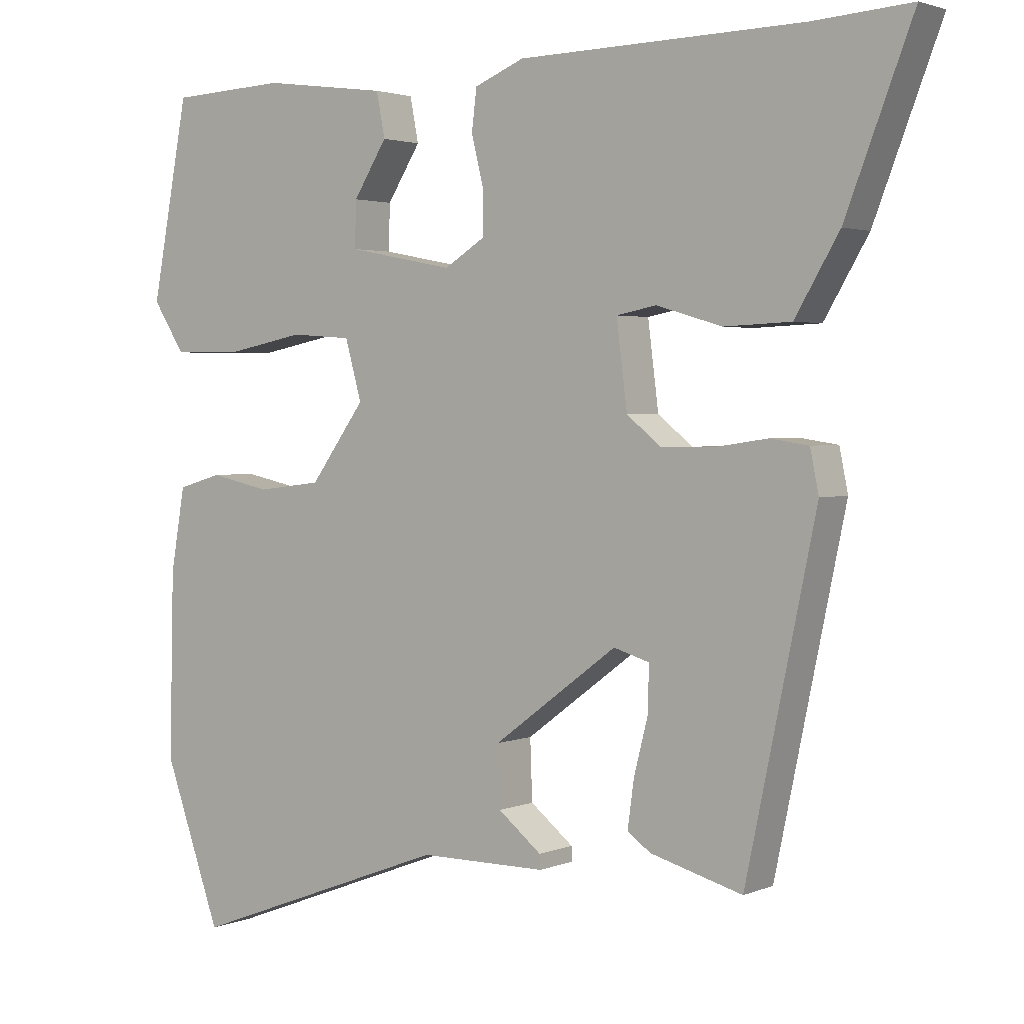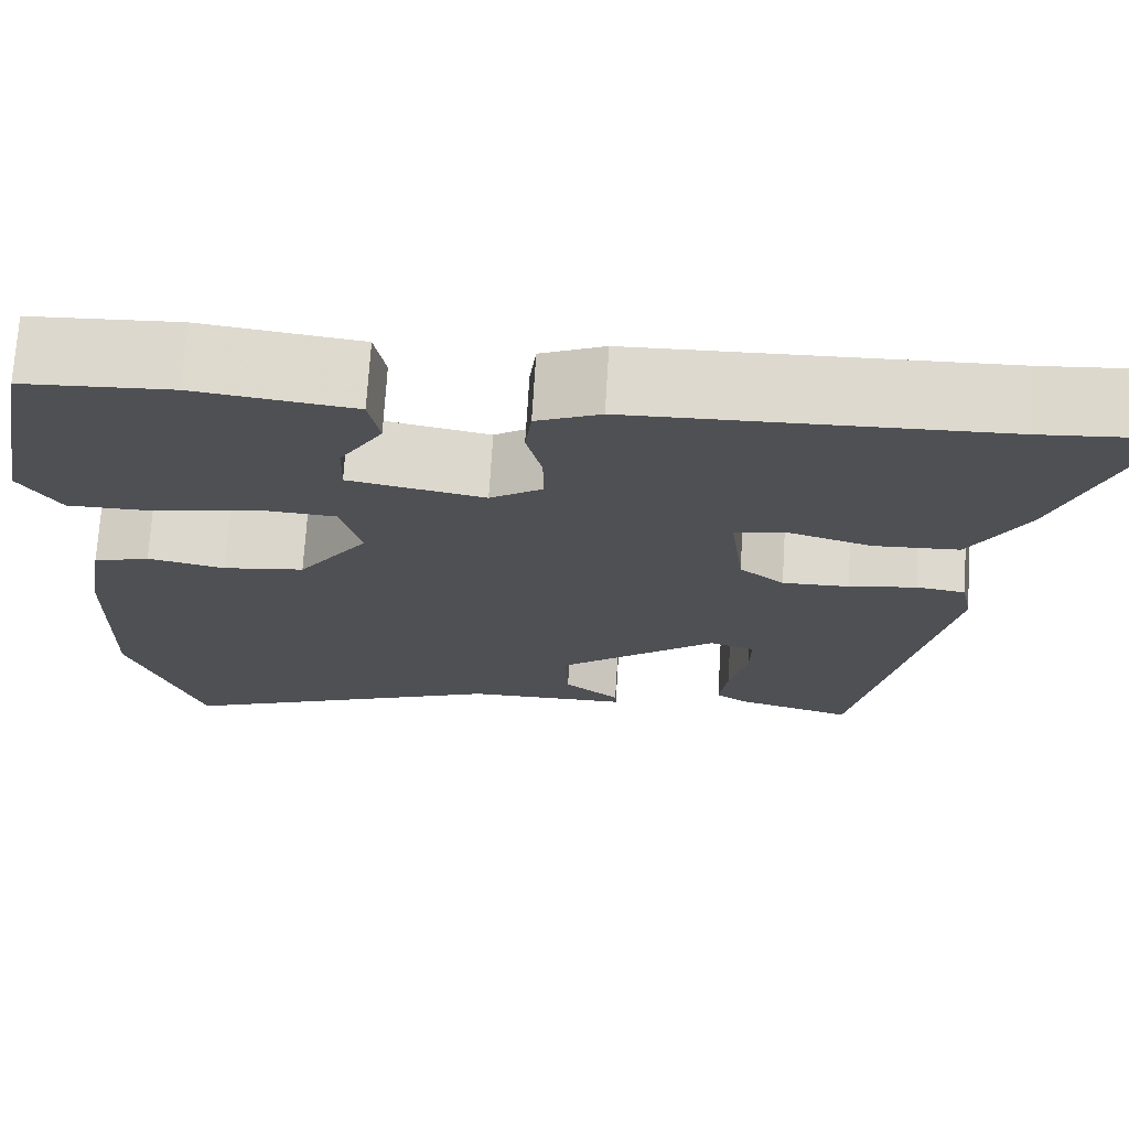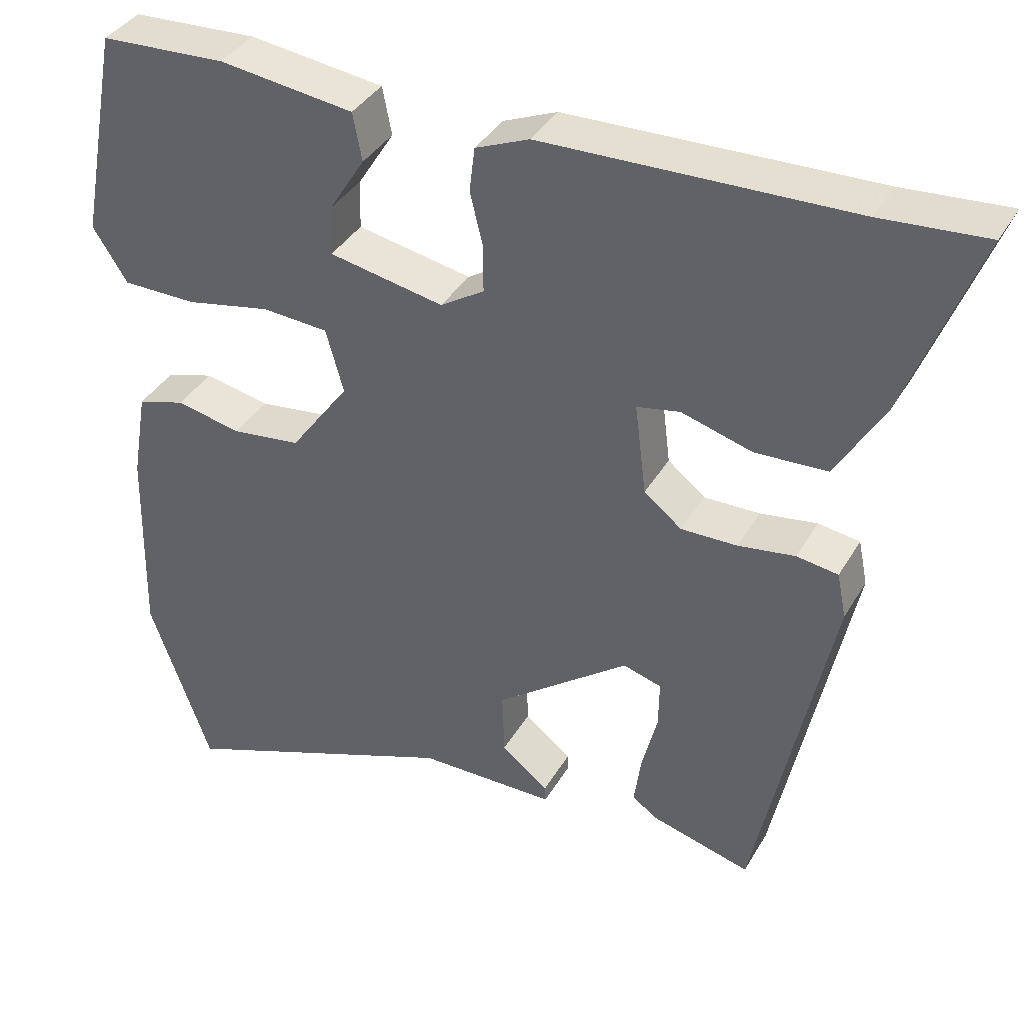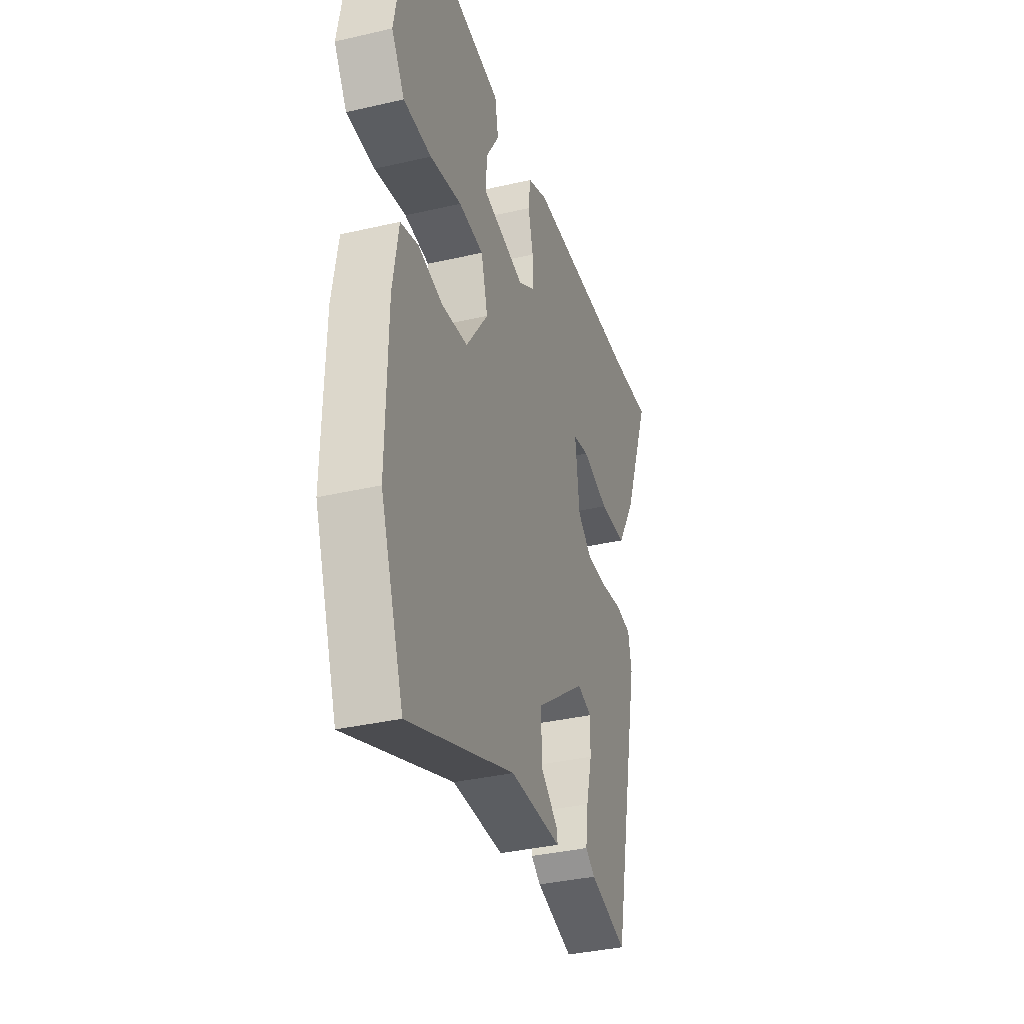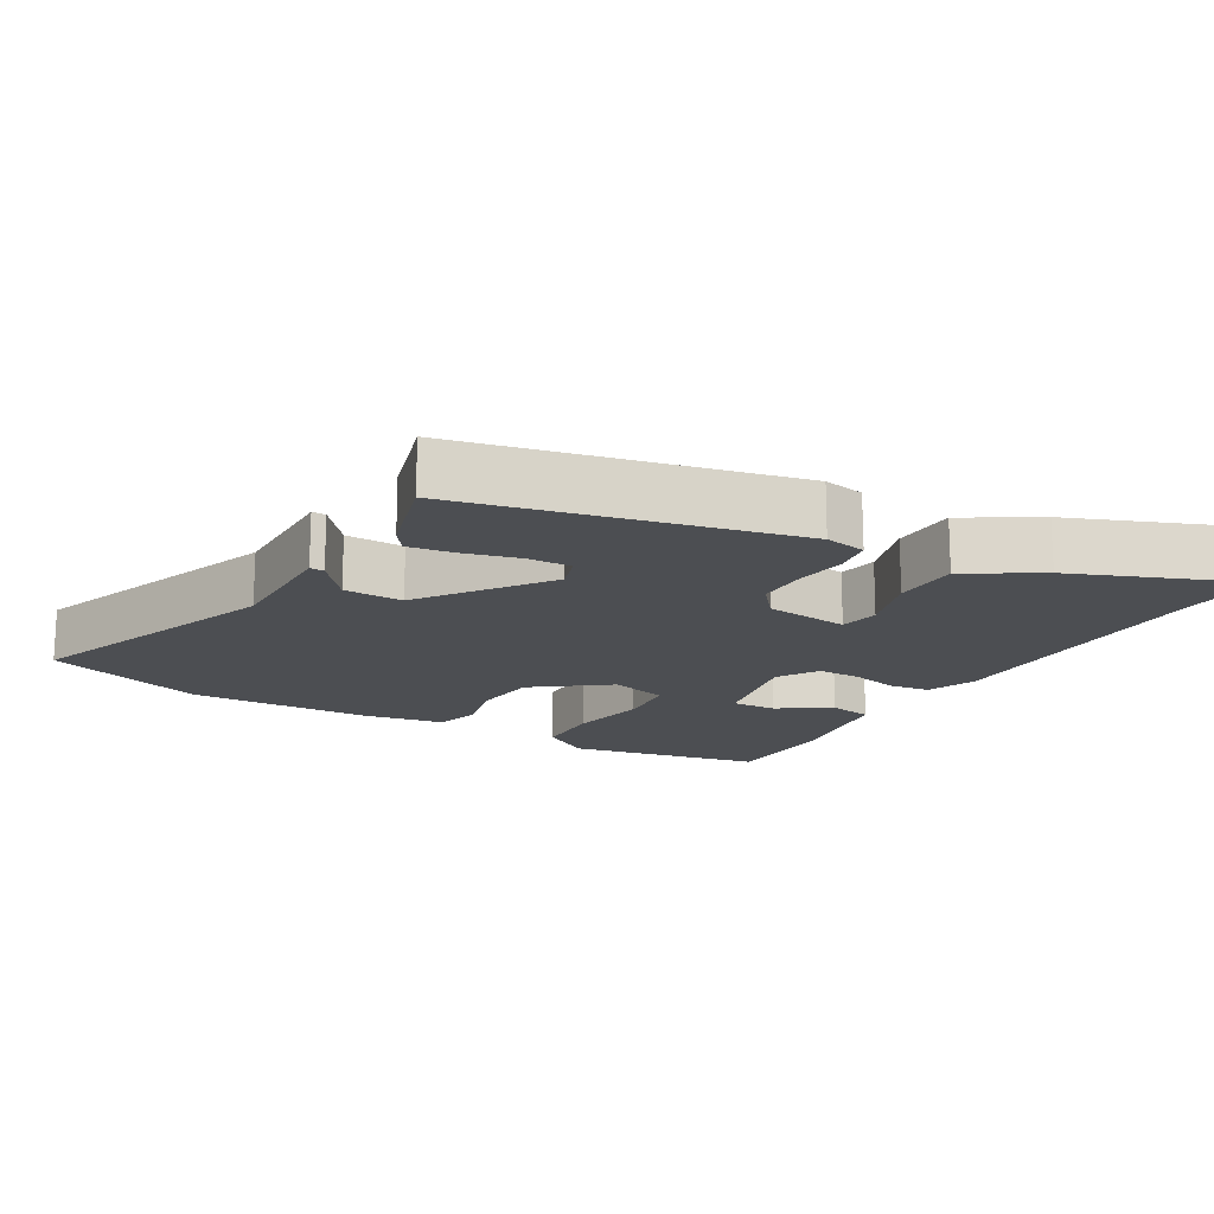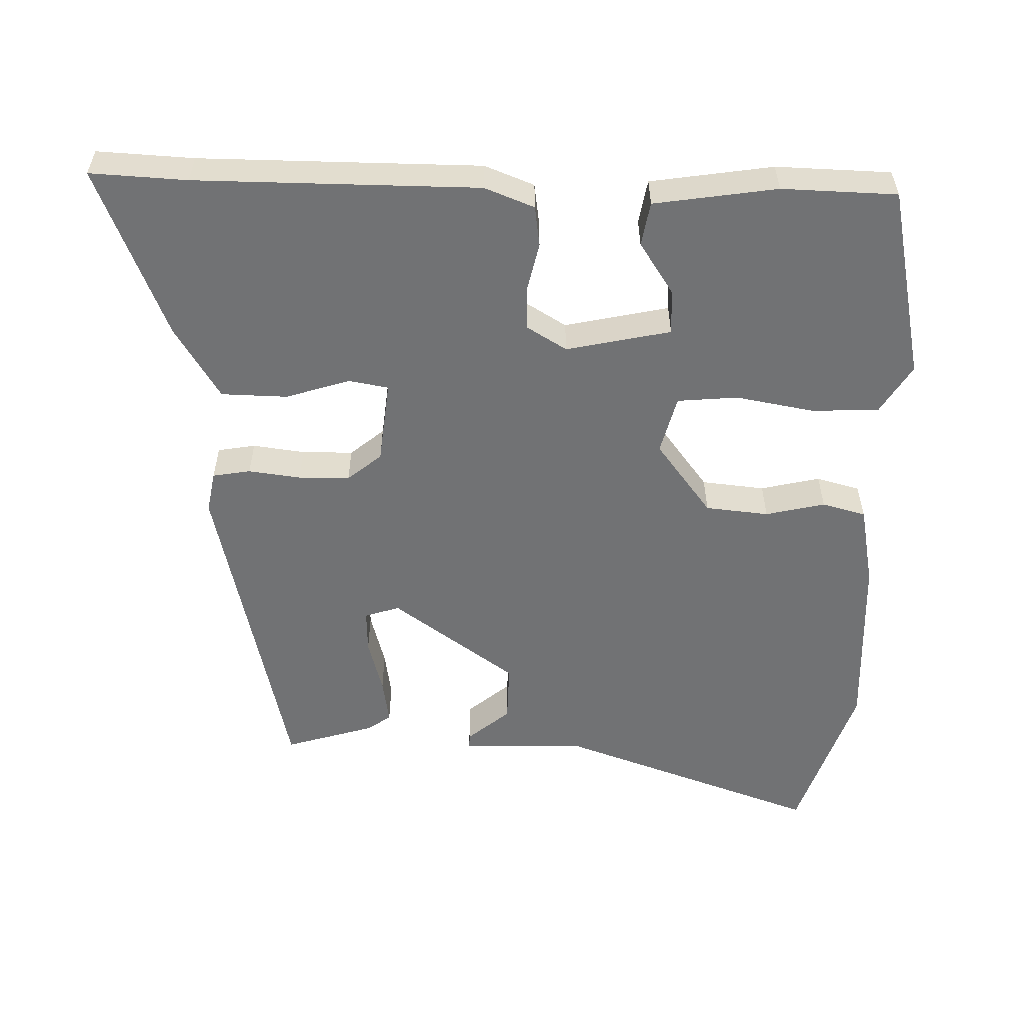
<metadata>
{"format":"obj","ext":"obj","renderer":"f3d","projection":"perspective","resolution":1024,"background":"white","views":[{"elev":2.5,"azim":-144.2,"up":"+Z"},{"elev":71.5,"azim":-176.5,"up":"+Z"},{"elev":37.7,"azim":-152.9,"up":"+Z"},{"elev":-35.5,"azim":107.1,"up":"+Z"},{"elev":-16.7,"azim":-119.4,"up":"+Y"},{"elev":-55.4,"azim":-0.2,"up":"+Y"}]}
</metadata>
<code>
v 0.495 0.07 0.48
v 0.547 0.07 0.204
v 0.502 0.07 0.134
v 0.405 0.07 0.133
v 0.295 0.07 0.155
v 0.209 0.07 0.149
v 0.186 0.07 0.066
v 0.263 0.07 -0.04
v 0.353 0.07 -0.051
v 0.438 0.07 -0.033
v 0.5 0.07 -0.051
v 0.52 0.07 -0.168
v 0.526 0.07 -0.427
v 0.446 0.07 -0.653
v 0.078 0.07 -0.514
v -0.1 0.07 -0.514
v -0.099 0.07 -0.494
v -0.038 0.07 -0.445
v -0.035 0.07 -0.361
v -0.209 0.07 -0.231
v -0.259 0.07 -0.246
v -0.258 0.07 -0.308
v -0.238 0.07 -0.387
v -0.229 0.07 -0.453
v -0.262 0.07 -0.476
v -0.391 0.07 -0.512
v -0.489 0.07 -0.043
v -0.477 0.07 0.016
v -0.423 0.07 0.024
v -0.349 0.07 0.013
v -0.276 0.07 0.012
v -0.227 0.07 0.051
v -0.212 0.07 0.17
v -0.268 0.07 0.181
v -0.36 0.07 0.154
v -0.454 0.07 0.158
v -0.516 0.07 0.263
v -0.61 0.07 0.508
v -0.473 0.07 0.498
v -0.072 0.07 0.488
v -0.002 0.07 0.459
v 0.005 0.07 0.401
v -0.012 0.07 0.332
v -0.012 0.07 0.271
v 0.045 0.07 0.235
v 0.194 0.07 0.264
v 0.192 0.07 0.328
v 0.145 0.07 0.403
v 0.157 0.07 0.465
v 0.332 0.07 0.488
v 0.495 0 0.48
v 0.547 0 0.204
v 0.502 0 0.134
v 0.405 0 0.133
v 0.295 0 0.155
v 0.209 0 0.149
v 0.186 0 0.066
v 0.263 0 -0.04
v 0.353 0 -0.051
v 0.438 0 -0.033
v 0.5 0 -0.051
v 0.52 0 -0.168
v 0.526 0 -0.427
v 0.446 0 -0.653
v 0.078 0 -0.514
v -0.1 0 -0.514
v -0.099 0 -0.494
v -0.038 0 -0.445
v -0.035 0 -0.361
v -0.209 0 -0.231
v -0.259 0 -0.246
v -0.258 0 -0.308
v -0.238 0 -0.387
v -0.229 0 -0.453
v -0.262 0 -0.476
v -0.391 0 -0.512
v -0.489 0 -0.043
v -0.477 0 0.016
v -0.423 0 0.024
v -0.349 0 0.013
v -0.276 0 0.012
v -0.227 0 0.051
v -0.212 0 0.17
v -0.268 0 0.181
v -0.36 0 0.154
v -0.454 0 0.158
v -0.516 0 0.263
v -0.61 0 0.508
v -0.473 0 0.498
v -0.072 0 0.488
v -0.002 0 0.459
v 0.005 0 0.401
v -0.012 0 0.332
v -0.012 0 0.271
v 0.045 0 0.235
v 0.194 0 0.264
v 0.192 0 0.328
v 0.145 0 0.403
v 0.157 0 0.465
v 0.332 0 0.488
f 47 48 49 50
f 46 47 50 1
f 40 41 42 43
f 39 40 43 44
f 38 39 44 45
f 34 35 36 37
f 33 34 37 38
f 27 28 29 30
f 27 30 31
f 26 27 31
f 22 23 24 25
f 21 22 25 26
f 15 16 17 18
f 15 18 19
f 14 15 19
f 13 14 19 20
f 9 10 11 12
f 8 9 12 13
f 7 8 13 20
f 2 3 4 5
f 46 1 2 5
f 45 46 5 6
f 33 38 45 6
f 21 26 31 32
f 20 21 32 33
f 6 7 20 33
f 100 99 98 97
f 51 100 97 96
f 93 92 91 90
f 94 93 90 89
f 95 94 89 88
f 87 86 85 84
f 88 87 84 83
f 80 79 78 77
f 81 80 77
f 81 77 76
f 75 74 73 72
f 76 75 72 71
f 68 67 66 65
f 69 68 65
f 69 65 64
f 70 69 64 63
f 62 61 60 59
f 63 62 59 58
f 70 63 58 57
f 55 54 53 52
f 55 52 51 96
f 56 55 96 95
f 56 95 88 83
f 82 81 76 71
f 83 82 71 70
f 83 70 57 56
f 1 51 52 2
f 2 52 53 3
f 3 53 54 4
f 4 54 55 5
f 5 55 56 6
f 6 56 57 7
f 7 57 58 8
f 8 58 59 9
f 9 59 60 10
f 10 60 61 11
f 11 61 62 12
f 12 62 63 13
f 13 63 64 14
f 14 64 65 15
f 15 65 66 16
f 16 66 67 17
f 17 67 68 18
f 18 68 69 19
f 19 69 70 20
f 20 70 71 21
f 21 71 72 22
f 22 72 73 23
f 23 73 74 24
f 24 74 75 25
f 25 75 76 26
f 26 76 77 27
f 27 77 78 28
f 28 78 79 29
f 29 79 80 30
f 30 80 81 31
f 31 81 82 32
f 32 82 83 33
f 33 83 84 34
f 34 84 85 35
f 35 85 86 36
f 36 86 87 37
f 37 87 88 38
f 38 88 89 39
f 39 89 90 40
f 40 90 91 41
f 41 91 92 42
f 42 92 93 43
f 43 93 94 44
f 44 94 95 45
f 45 95 96 46
f 46 96 97 47
f 47 97 98 48
f 48 98 99 49
f 49 99 100 50
f 50 100 51 1

</code>
